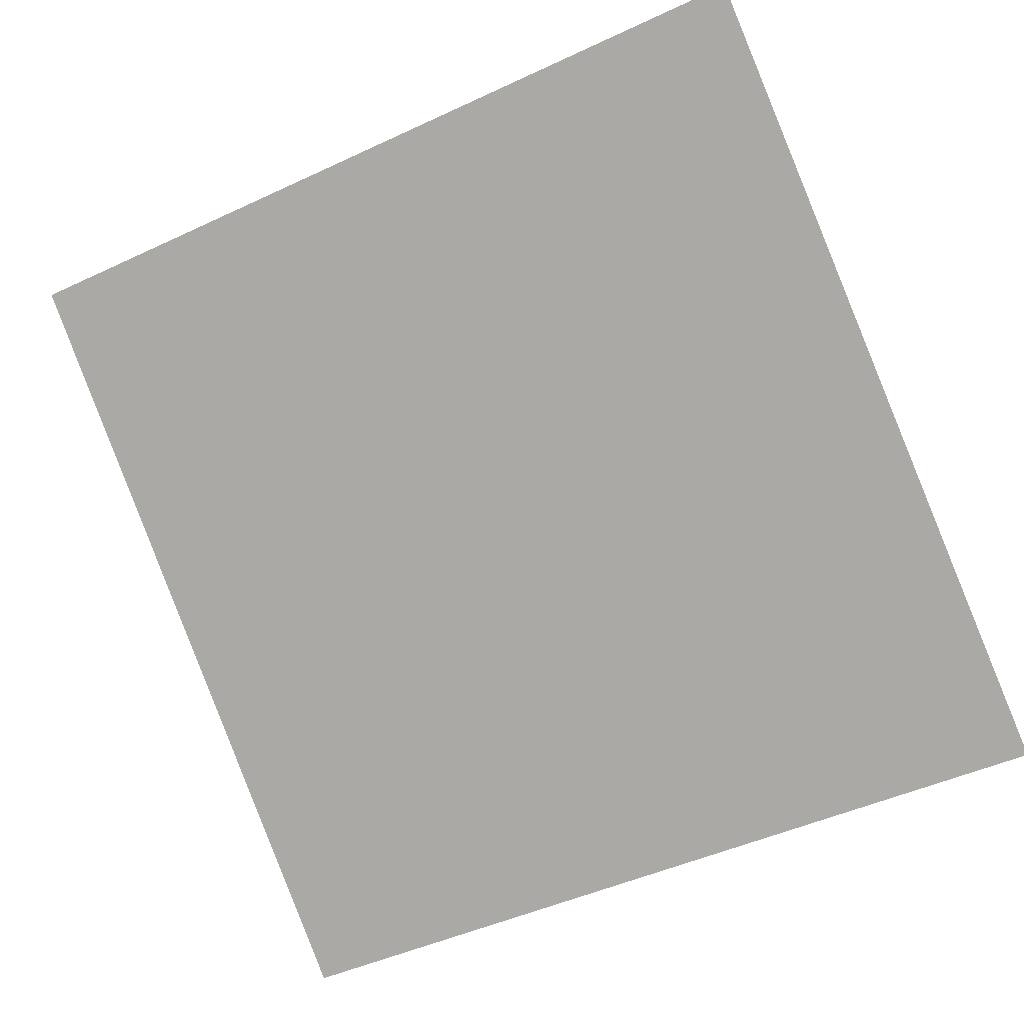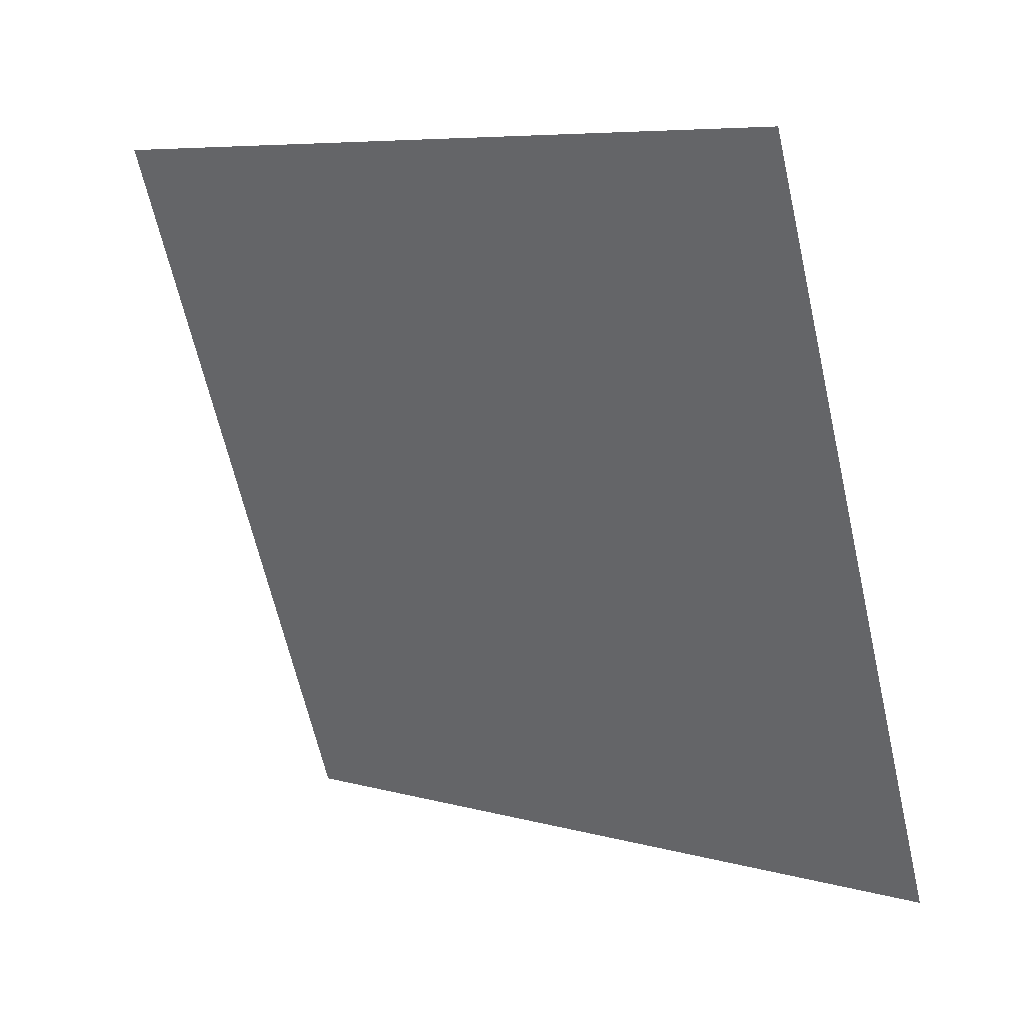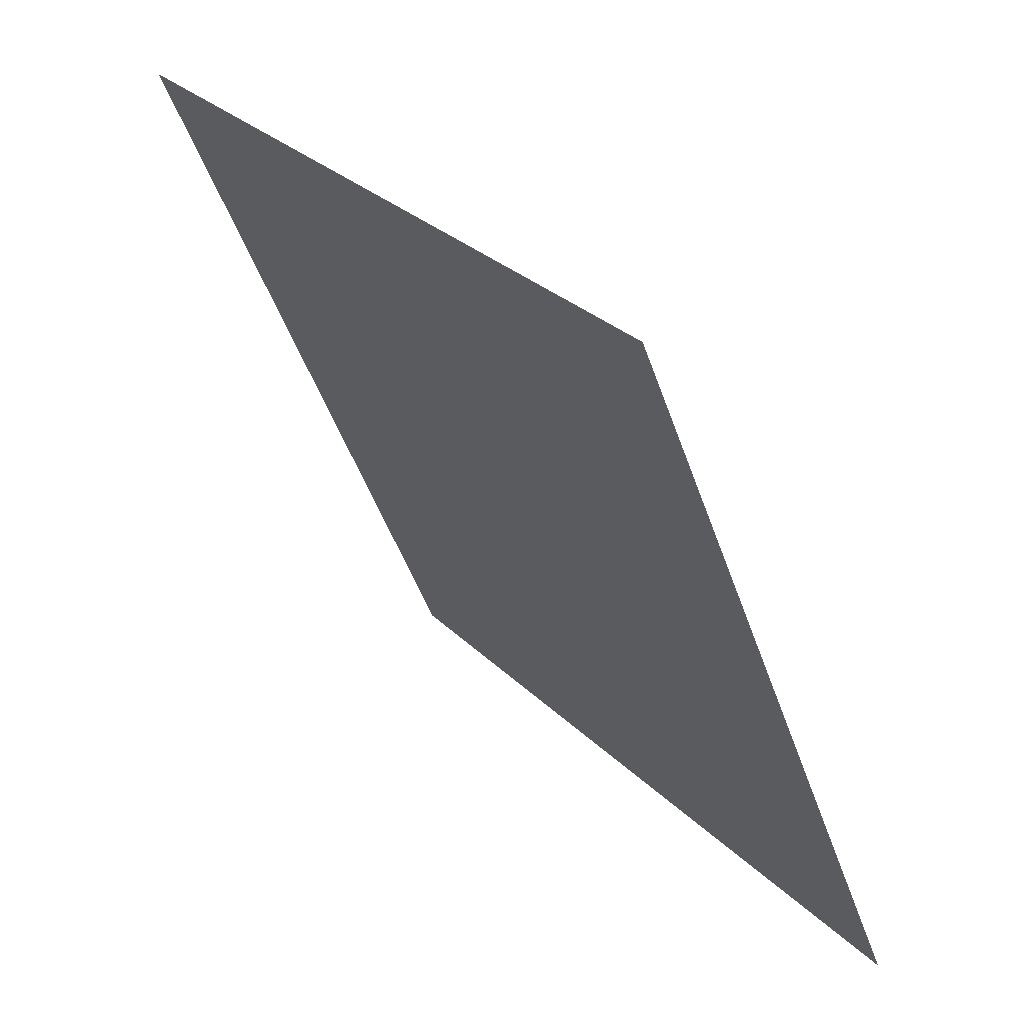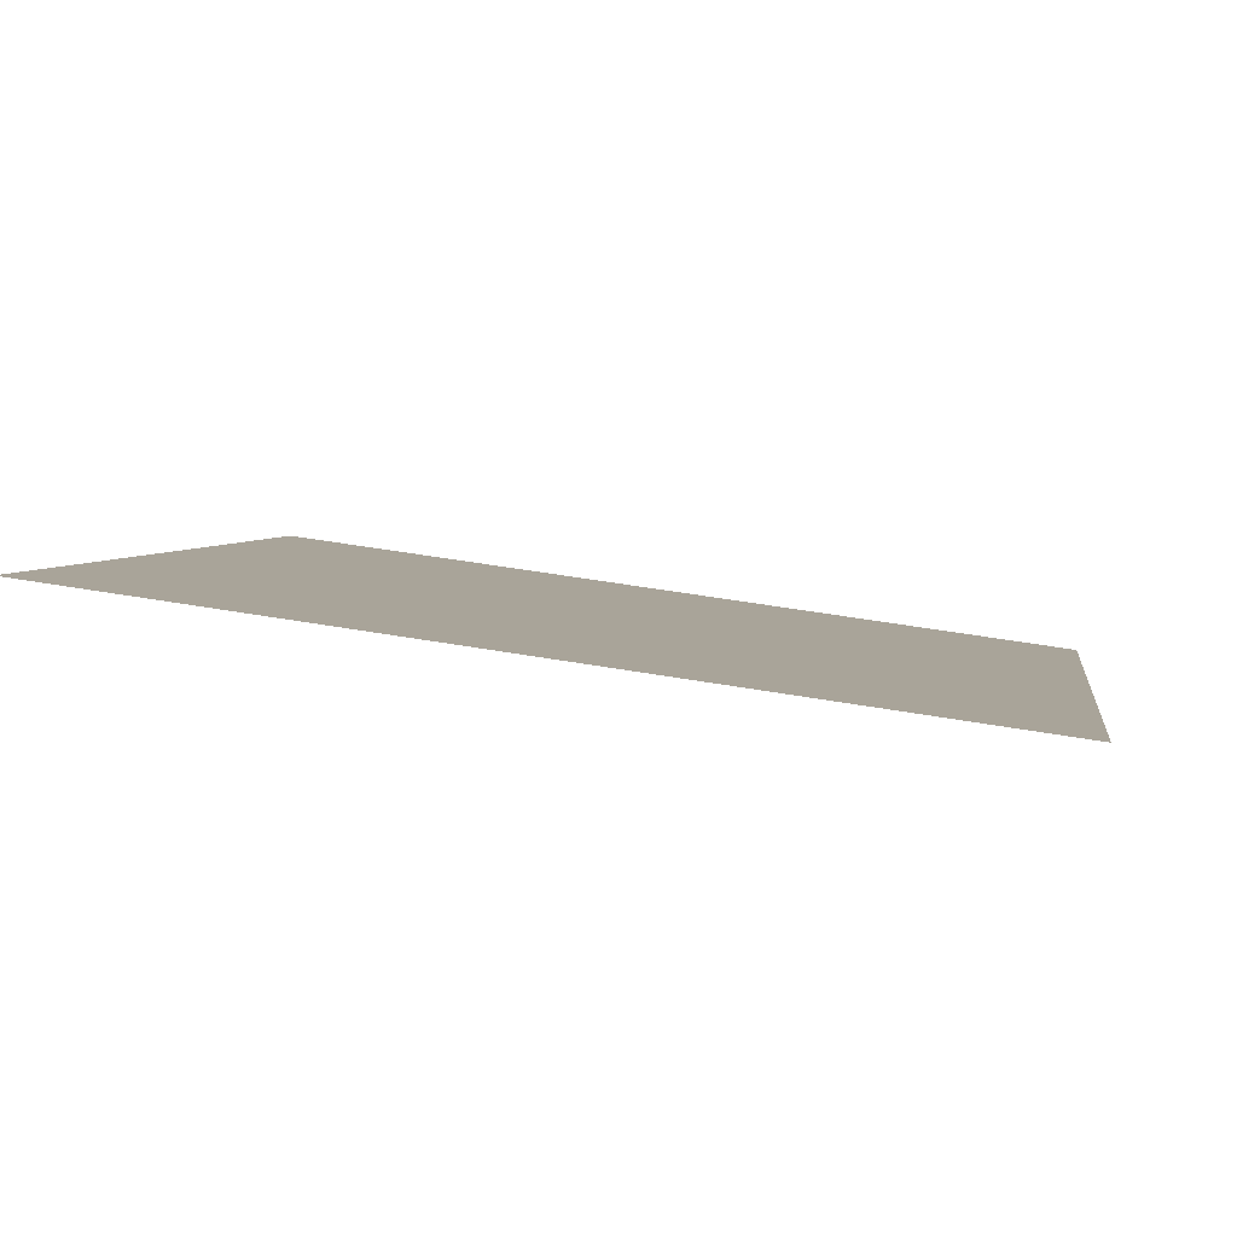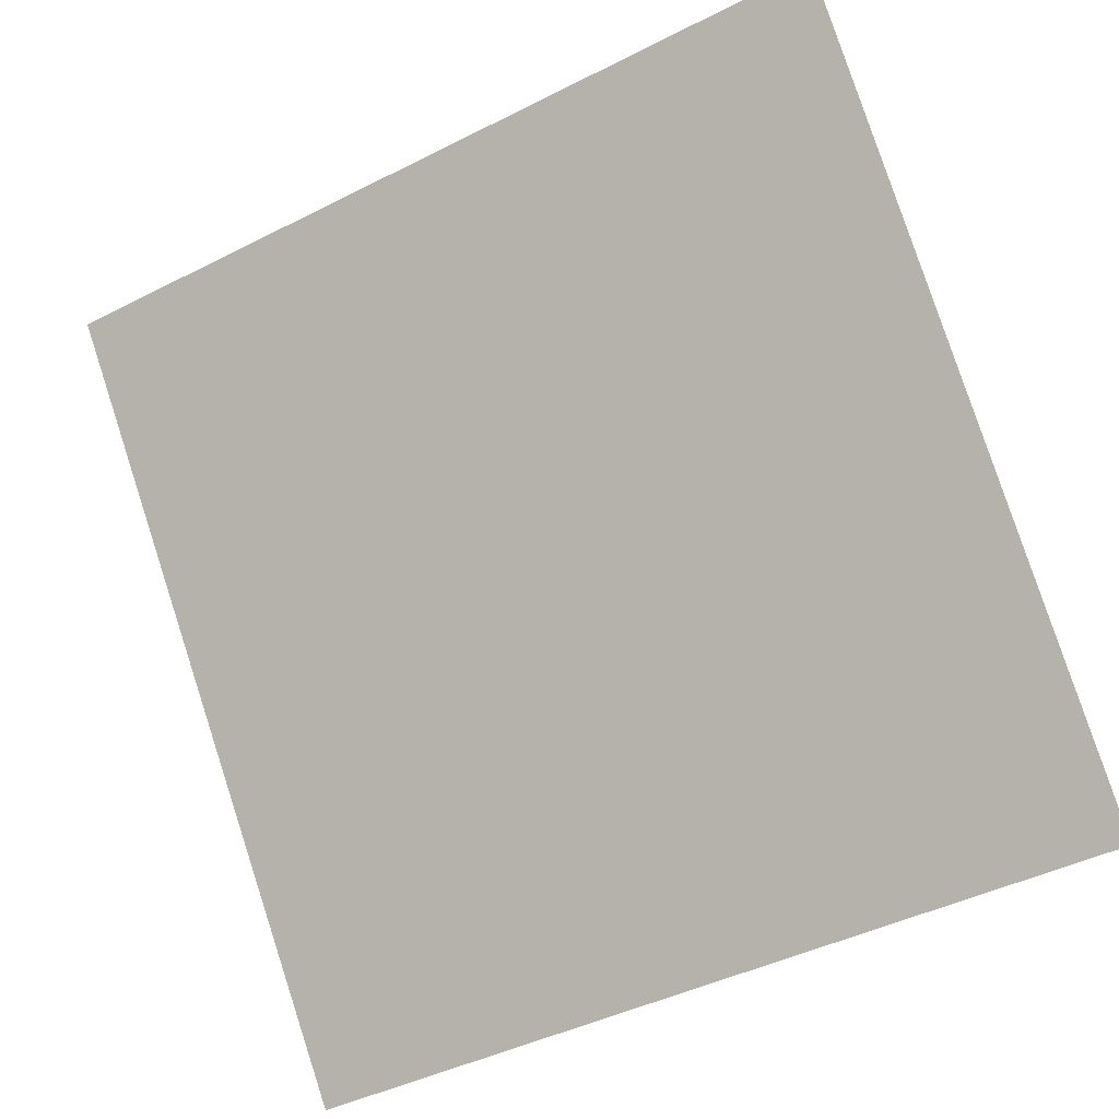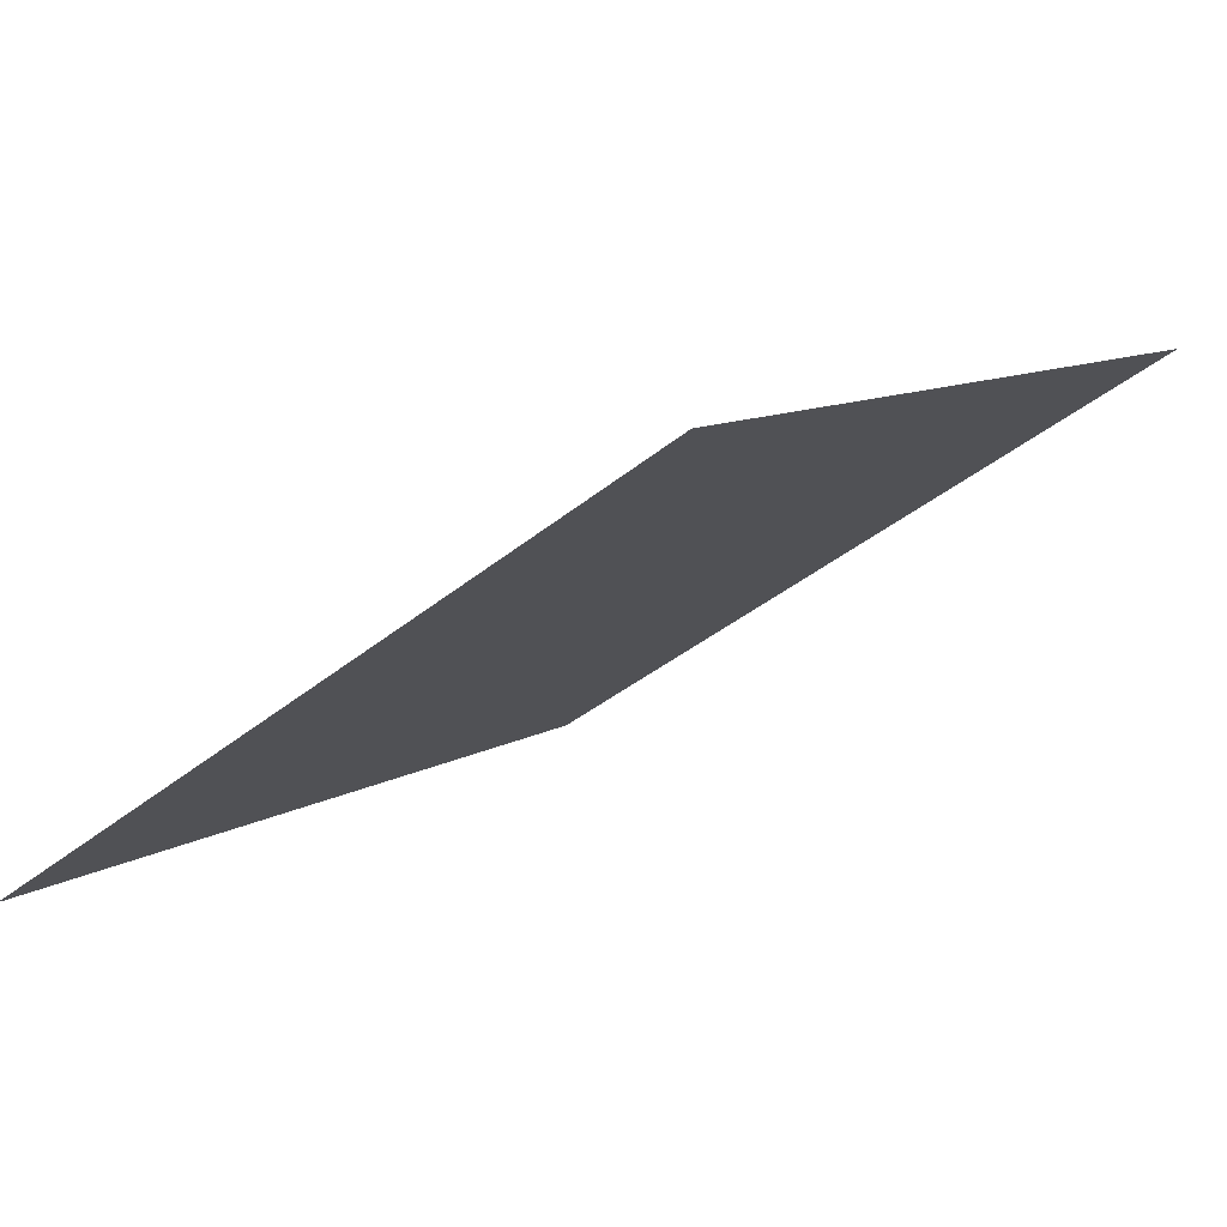
<metadata>
{"format":"obj","ext":"obj","renderer":"f3d","projection":"perspective","resolution":1024,"background":"white","views":[{"elev":-49.1,"azim":28.7,"up":"+Y"},{"elev":-67.0,"azim":103.5,"up":"+Y"},{"elev":-47.9,"azim":-72.6,"up":"+Z"},{"elev":41.1,"azim":11.6,"up":"+Y"},{"elev":-42.6,"azim":-150.5,"up":"+Z"},{"elev":-36.4,"azim":-133.5,"up":"+Y"}]}
</metadata>
<code>
v -0.01703 0.8689 0.6177
v -0.02359 0.8691 0.6177
v -0.02347 0.873 0.623
v -0.01691 0.8729 0.6229
f 4 3 2 1

</code>
